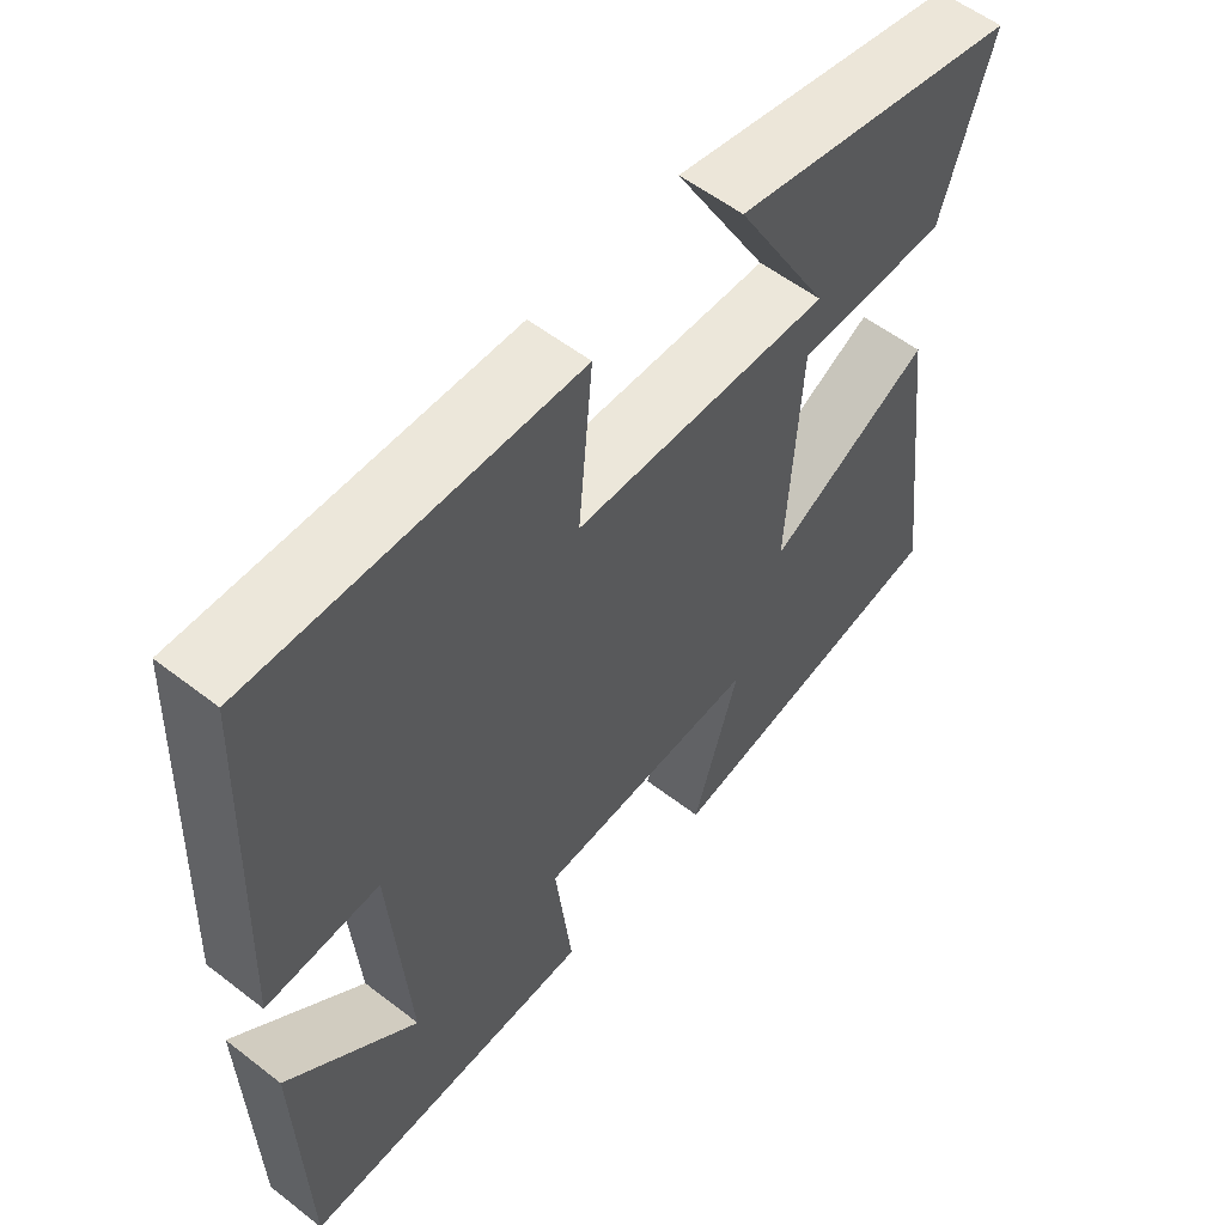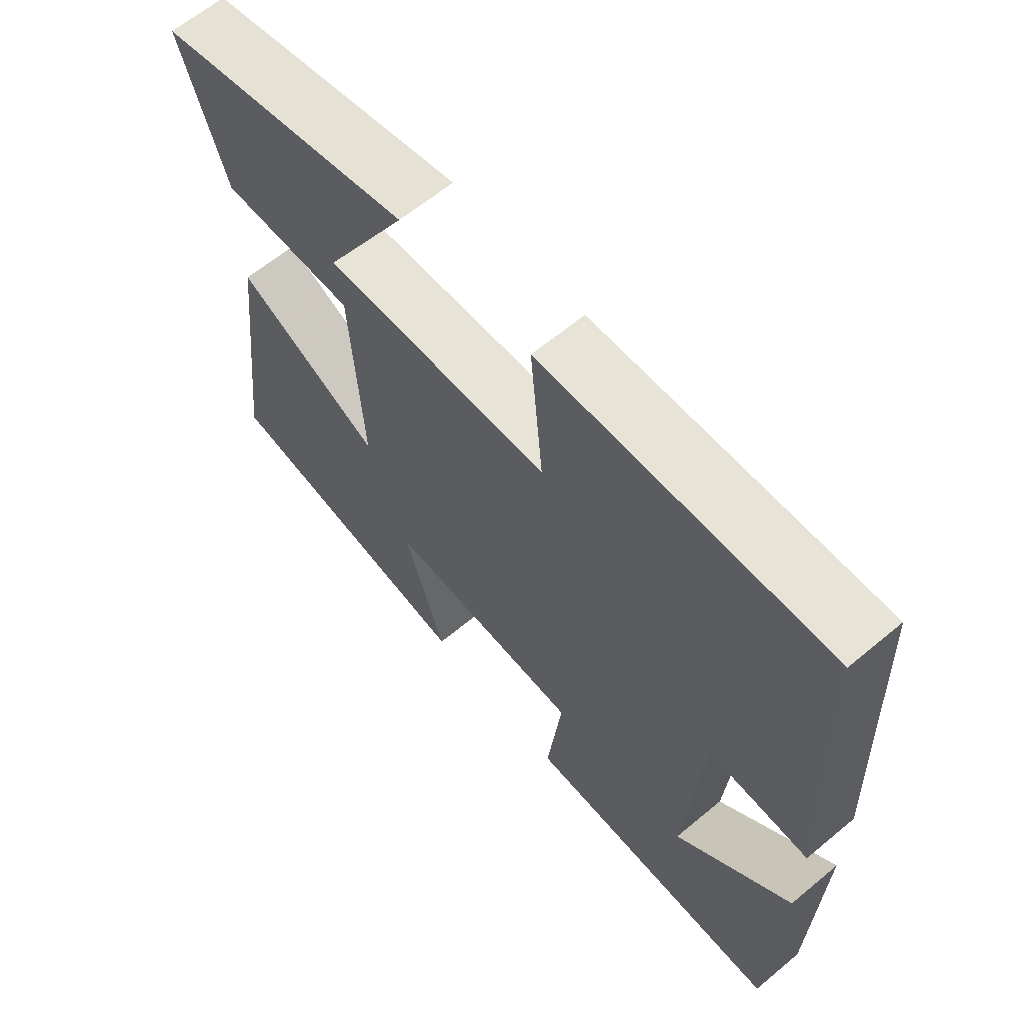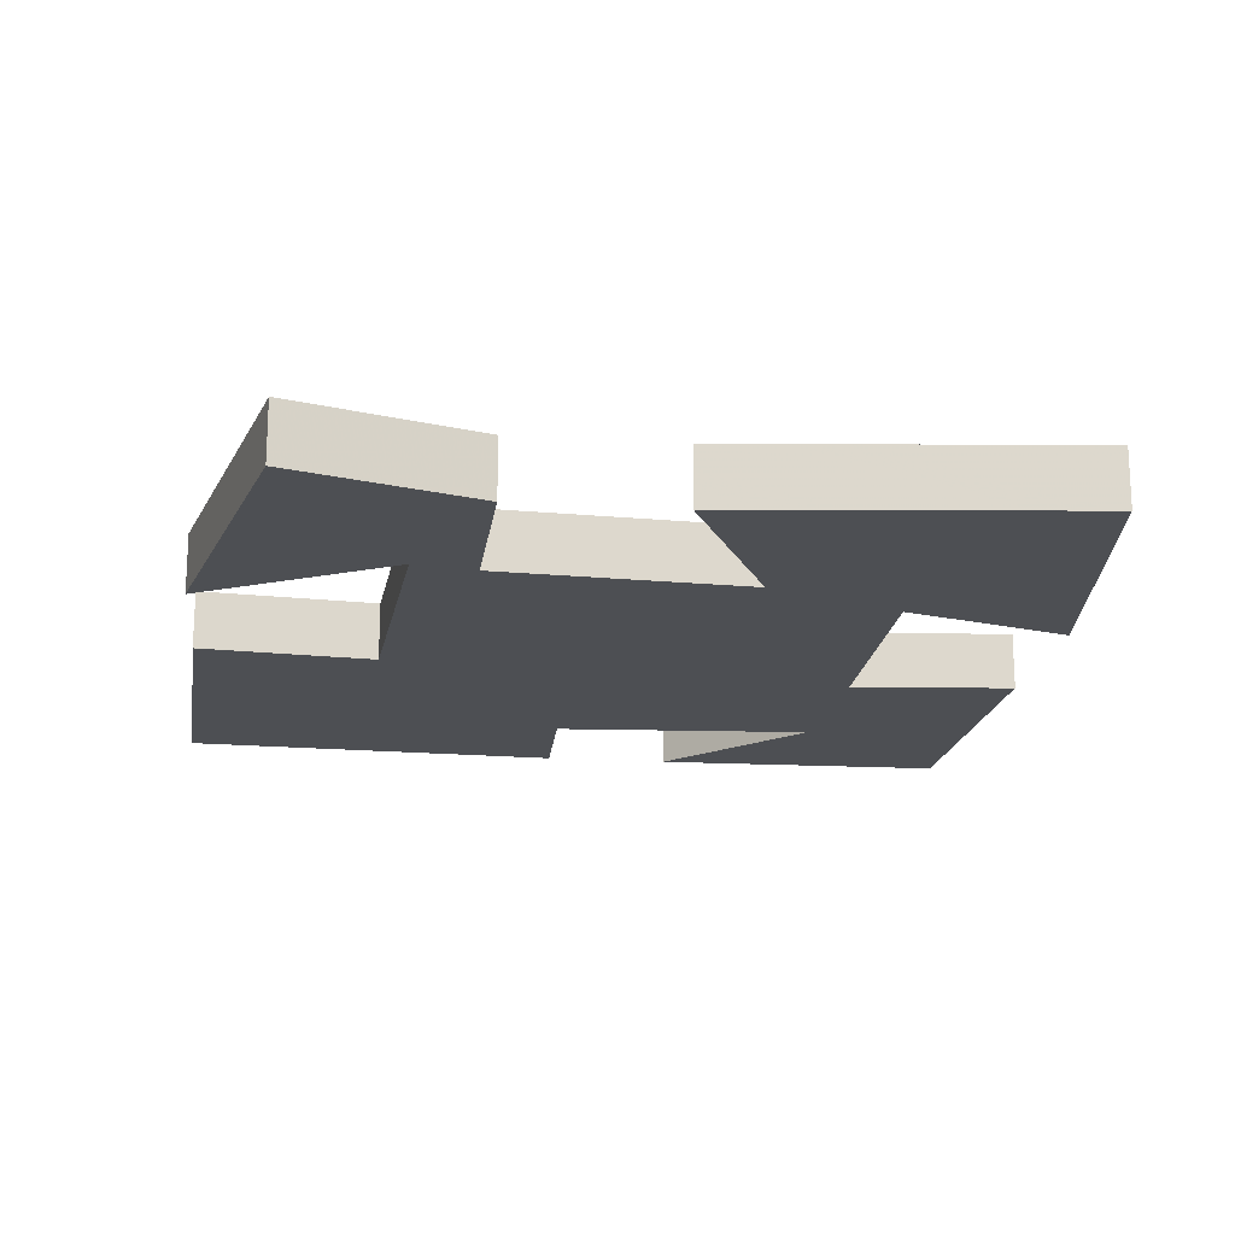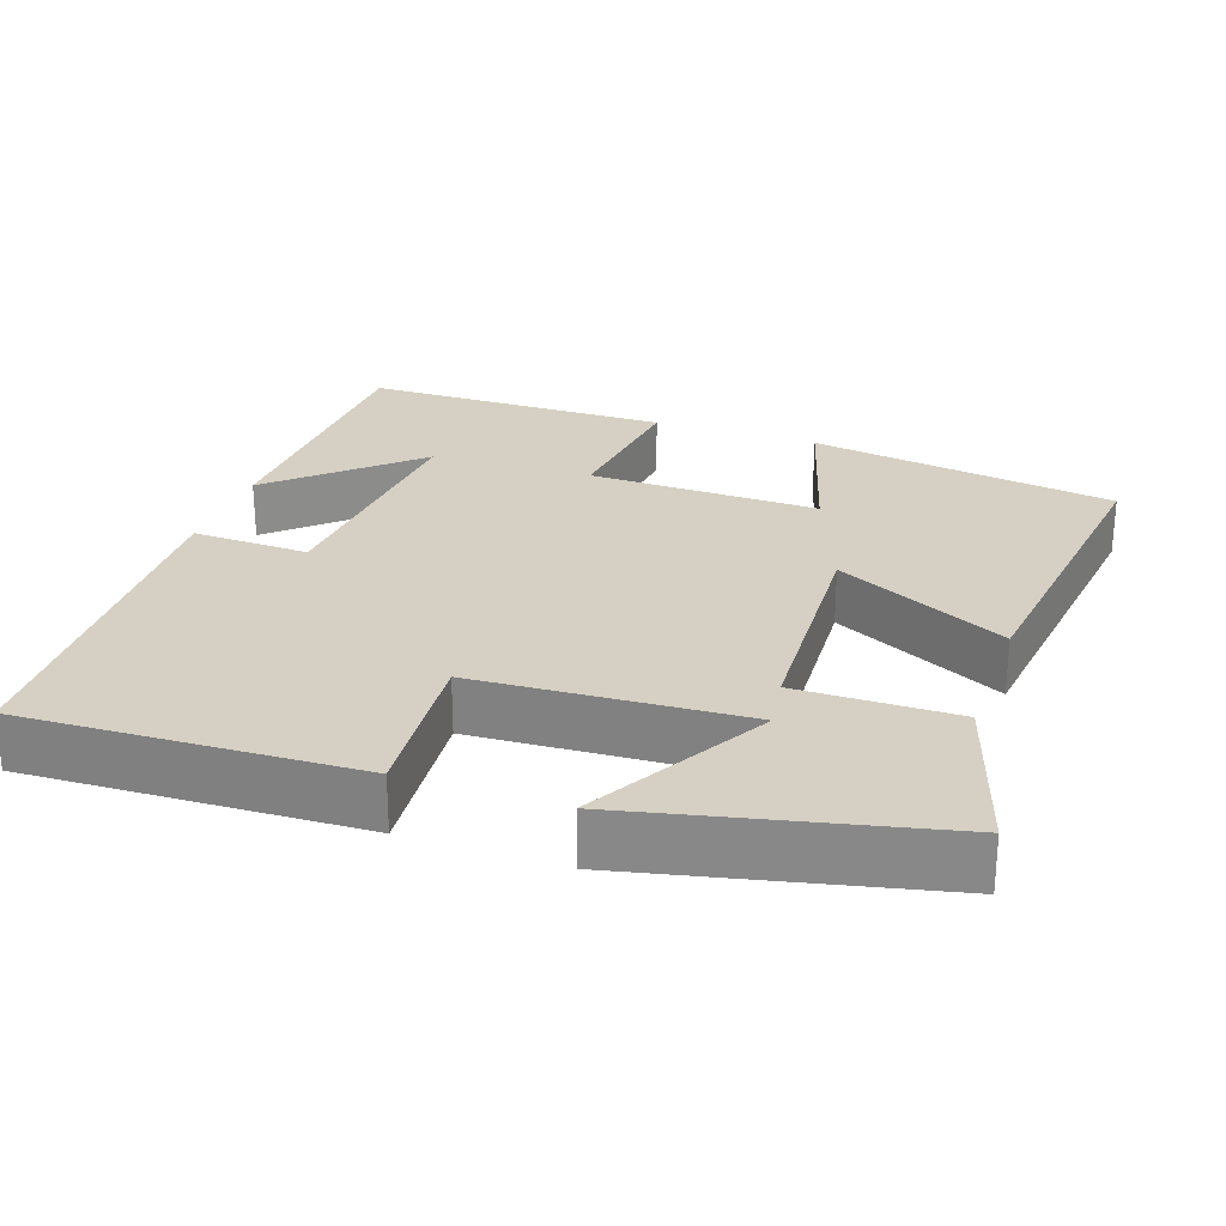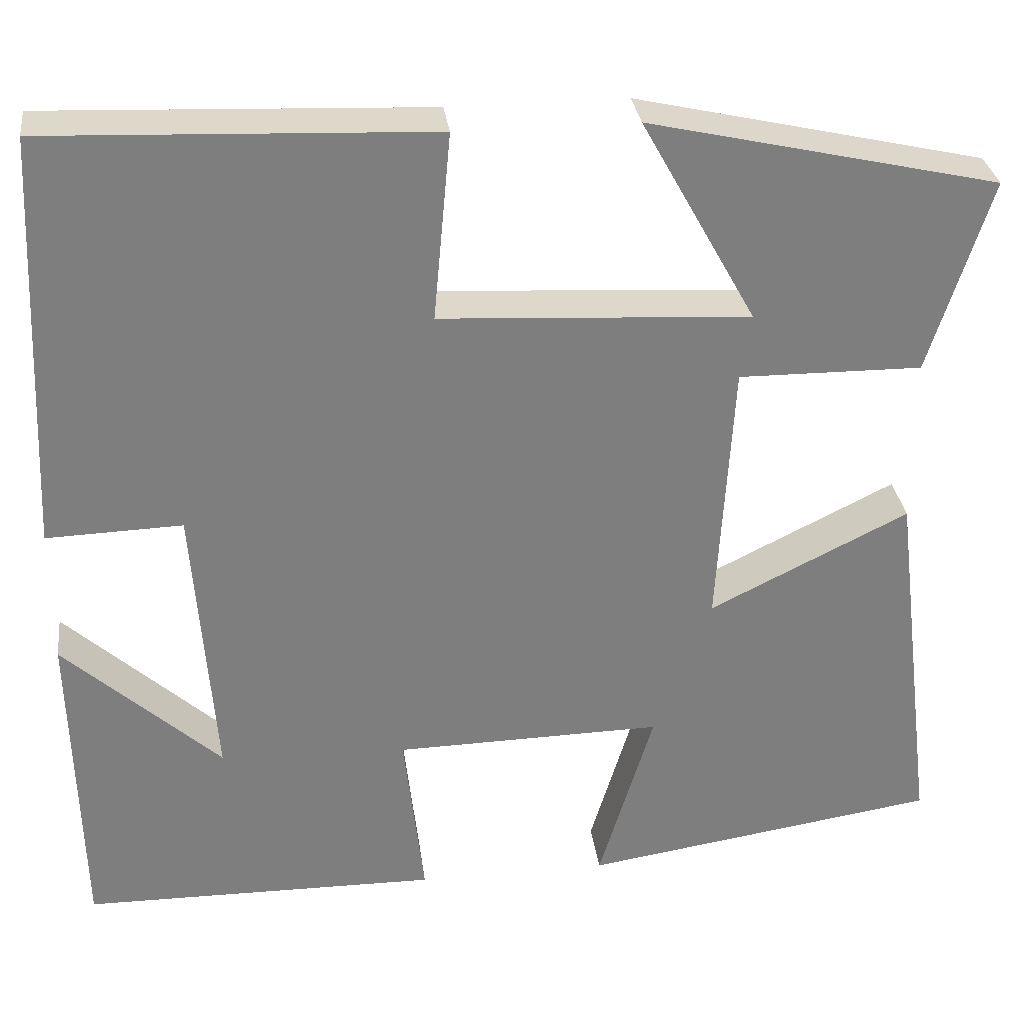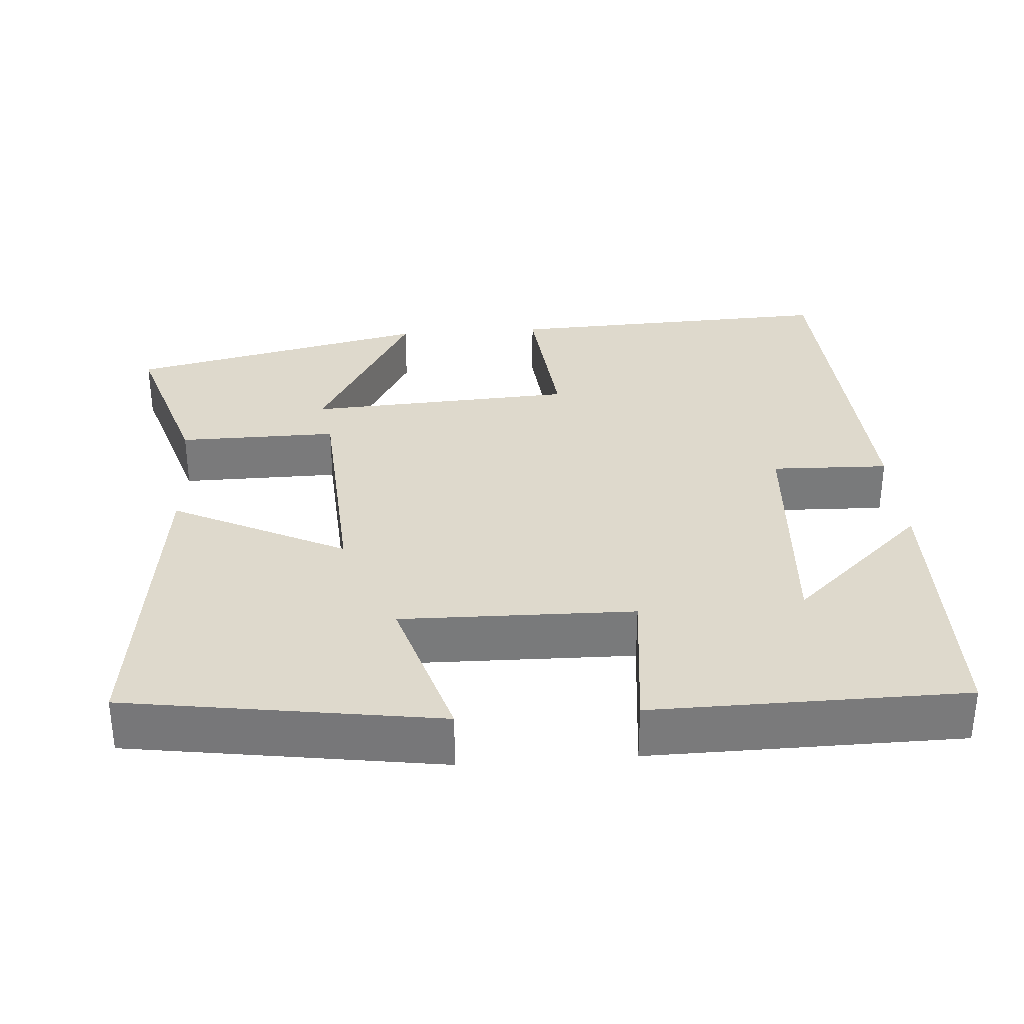
<metadata>
{"format":"obj","ext":"obj","renderer":"f3d","projection":"perspective","resolution":1024,"background":"white","views":[{"elev":56.6,"azim":-51.1,"up":"+Z"},{"elev":63.2,"azim":-130.1,"up":"+Z"},{"elev":-17.6,"azim":82.8,"up":"+Y"},{"elev":26.1,"azim":19.3,"up":"+Y"},{"elev":30.9,"azim":-7.3,"up":"+Z"},{"elev":32.2,"azim":175.7,"up":"+Y"}]}
</metadata>
<code>
v 0.553 0.07 -0.437
v 0.142 0.07 -0.5
v 0.205 0.07 -0.29
v -0.103 0.07 -0.296
v -0.08 0.07 -0.5
v -0.491 0.07 -0.496
v -0.5 0.07 -0.122
v -0.32 0.07 -0.287
v -0.344 0.07 0.041
v -0.5 0.07 0.036
v -0.478 0.07 0.518
v -0.035 0.07 0.5
v -0.055 0.07 0.283
v 0.301 0.07 0.263
v 0.169 0.07 0.5
v 0.57 0.07 0.409
v 0.5 0.07 0.186
v 0.289 0.07 0.188
v 0.271 0.07 -0.122
v 0.5 0.07 -0.008
v 0.553 0 -0.437
v 0.142 0 -0.5
v 0.205 0 -0.29
v -0.103 0 -0.296
v -0.08 0 -0.5
v -0.491 0 -0.496
v -0.5 0 -0.122
v -0.32 0 -0.287
v -0.344 0 0.041
v -0.5 0 0.036
v -0.478 0 0.518
v -0.035 0 0.5
v -0.055 0 0.283
v 0.301 0 0.263
v 0.169 0 0.5
v 0.57 0 0.409
v 0.5 0 0.186
v 0.289 0 0.188
v 0.271 0 -0.122
v 0.5 0 -0.008
f 1 2 3
f 20 1 3
f 19 20 3
f 18 19 3 4
f 16 17 18
f 14 15 16
f 14 16 18
f 13 14 18 4
f 11 12 13
f 10 11 13
f 9 10 13
f 8 9 13 4
f 6 7 8
f 4 5 6 8
f 23 22 21
f 23 21 40
f 23 40 39
f 24 23 39 38
f 38 37 36
f 36 35 34
f 38 36 34
f 24 38 34 33
f 33 32 31
f 33 31 30
f 33 30 29
f 24 33 29 28
f 28 27 26
f 28 26 25 24
f 1 21 22 2
f 2 22 23 3
f 3 23 24 4
f 4 24 25 5
f 5 25 26 6
f 6 26 27 7
f 7 27 28 8
f 8 28 29 9
f 9 29 30 10
f 10 30 31 11
f 11 31 32 12
f 12 32 33 13
f 13 33 34 14
f 14 34 35 15
f 15 35 36 16
f 16 36 37 17
f 17 37 38 18
f 18 38 39 19
f 19 39 40 20
f 20 40 21 1

</code>
